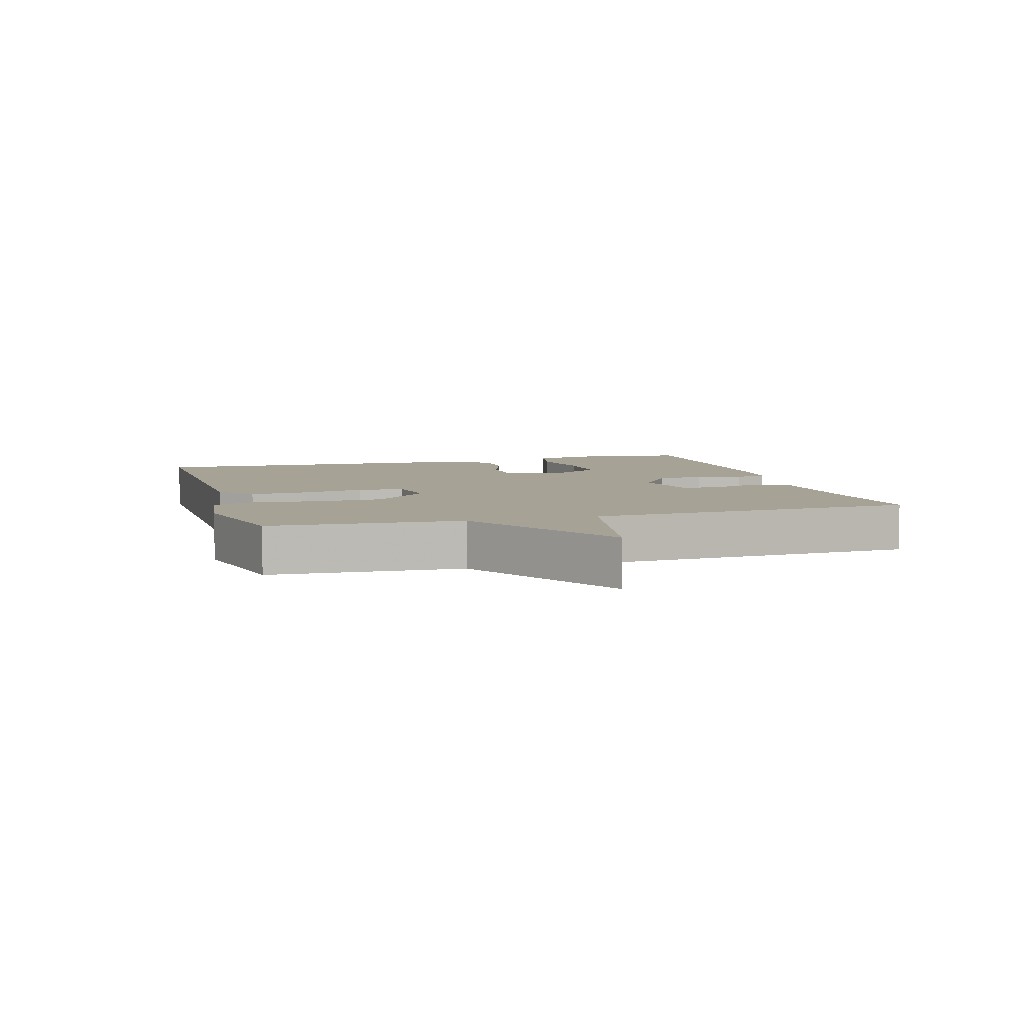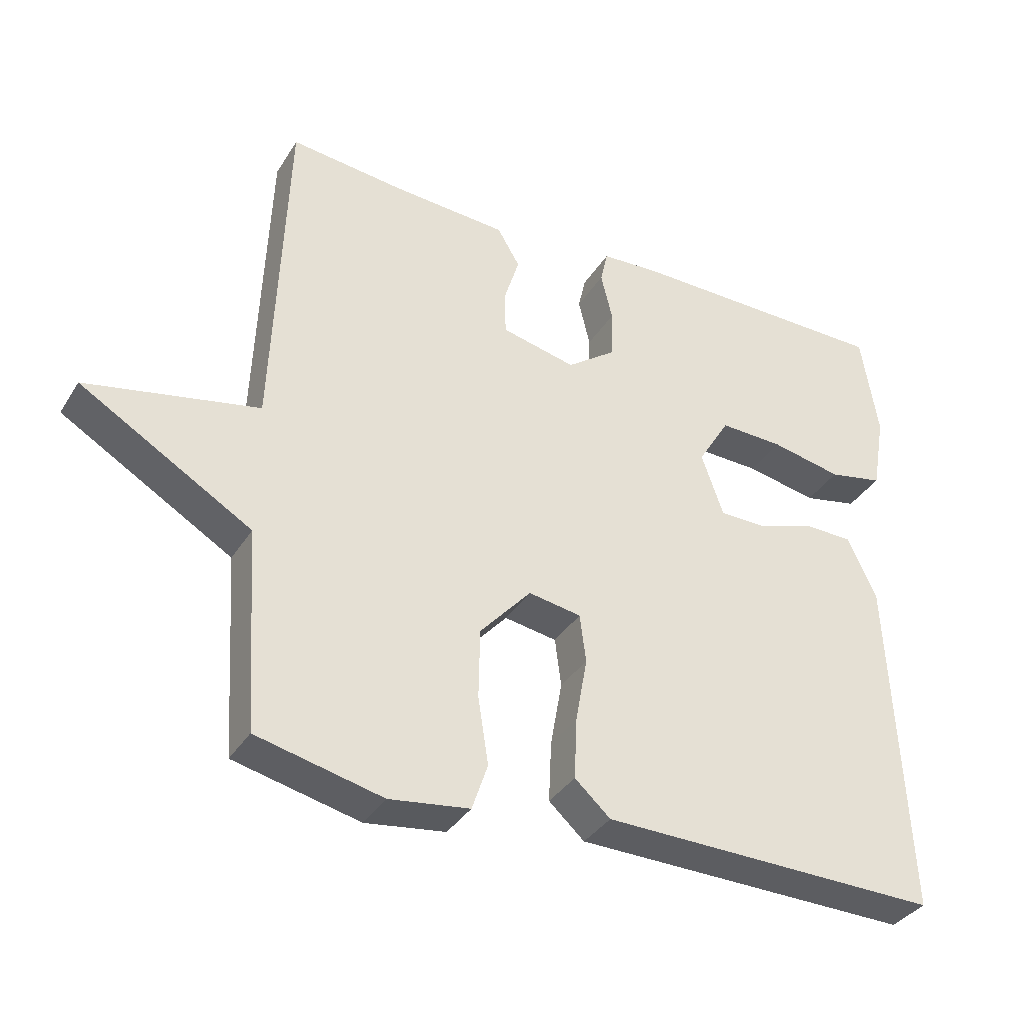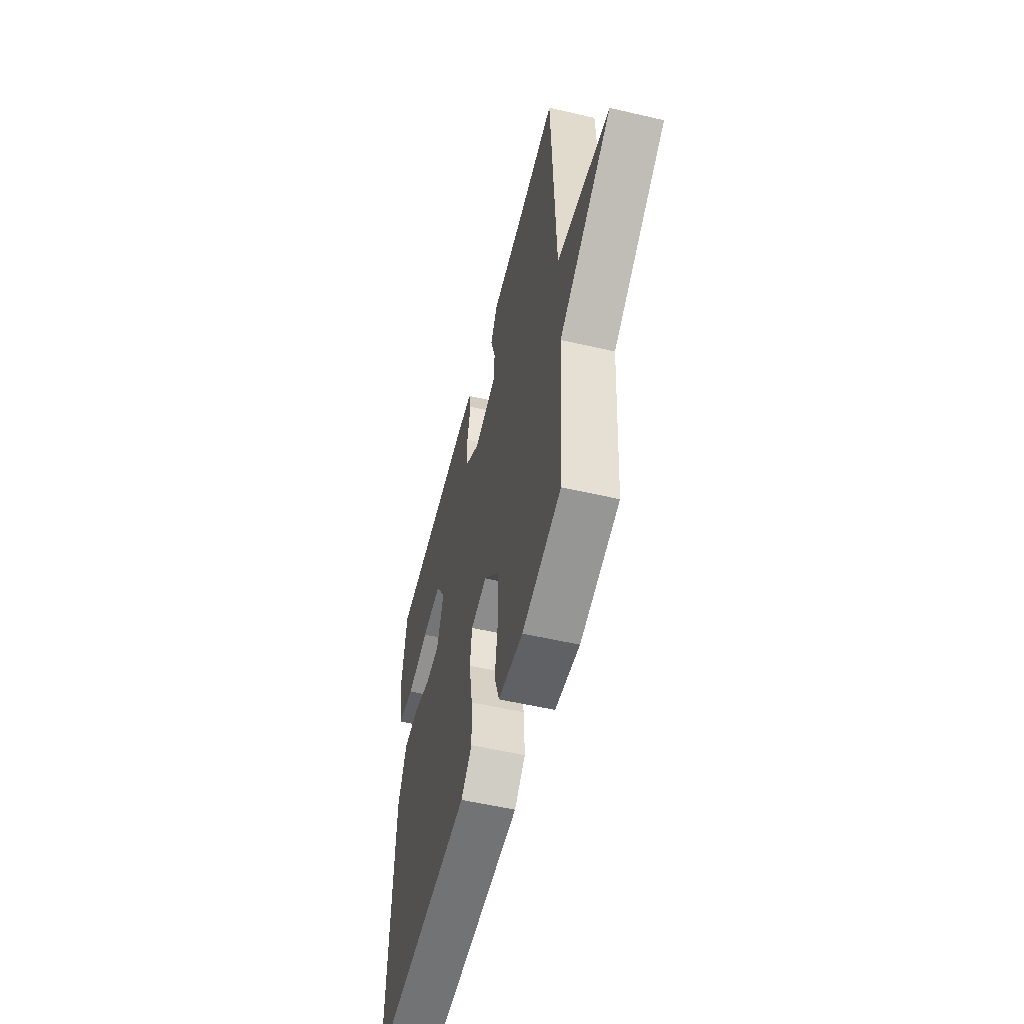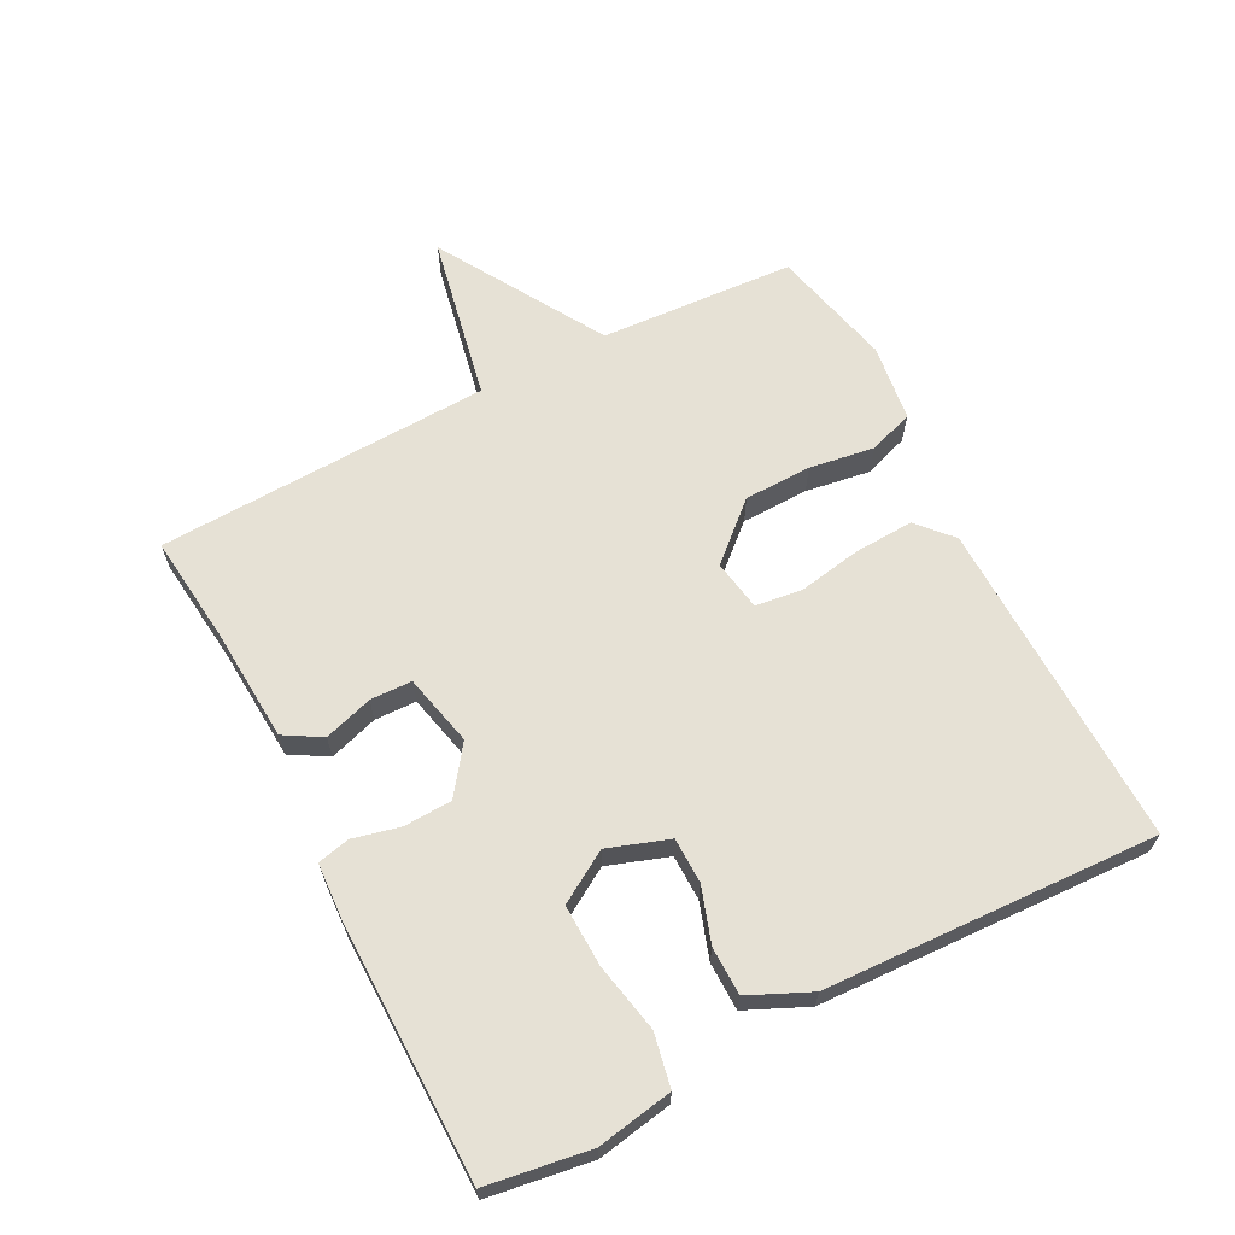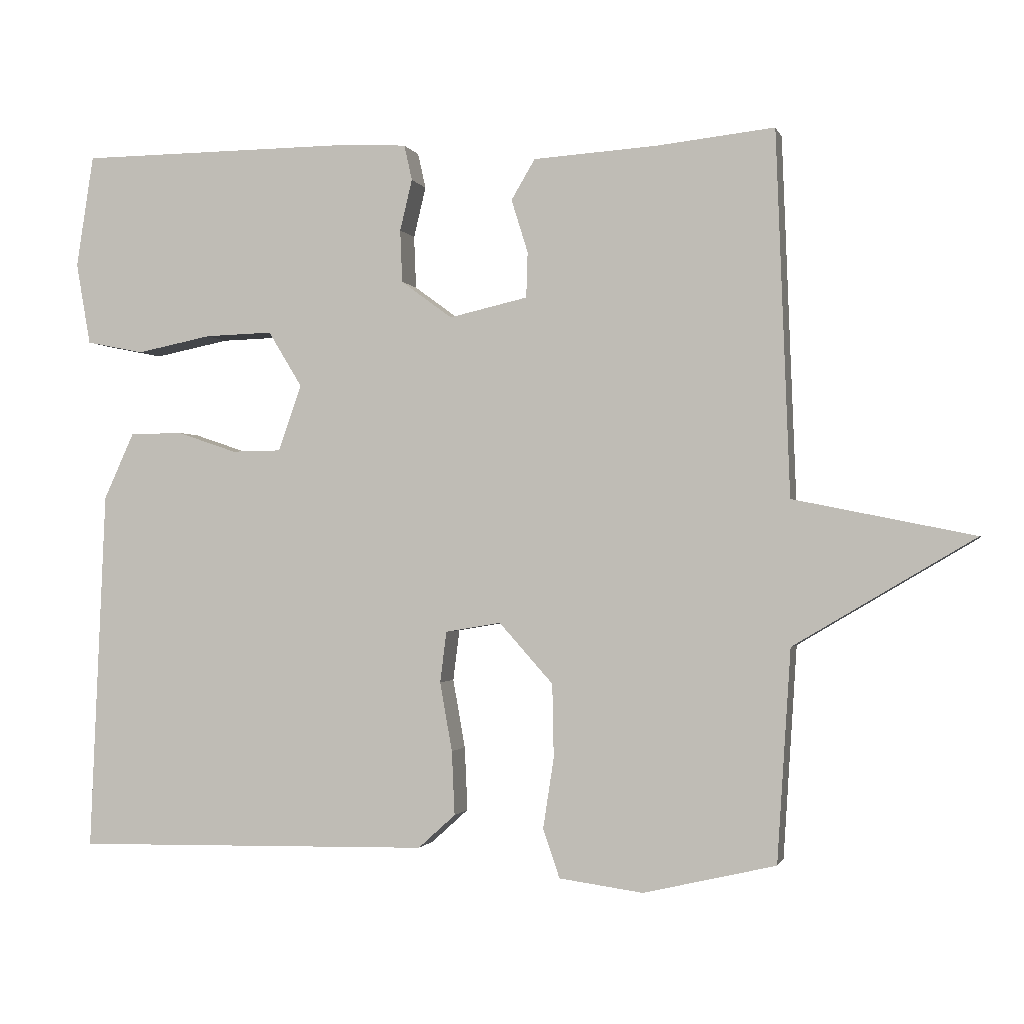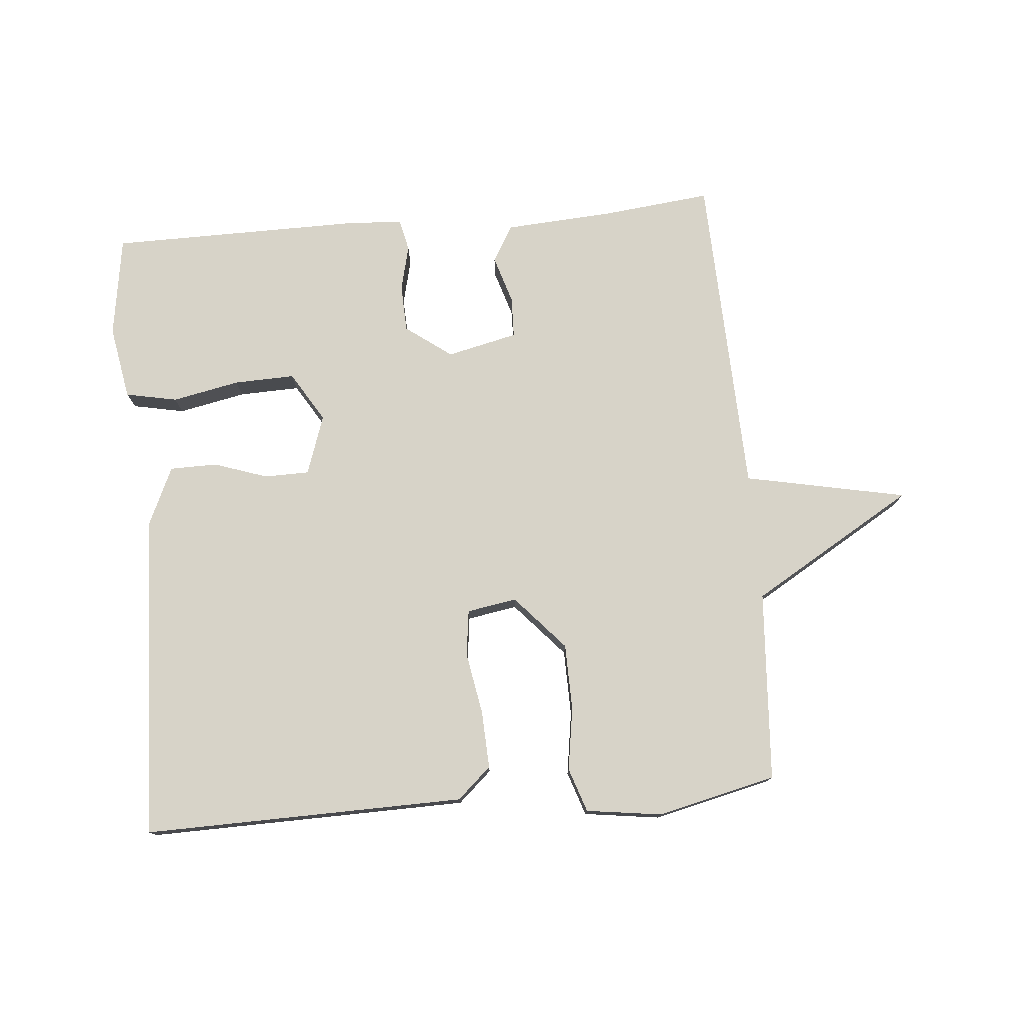
<metadata>
{"format":"obj","ext":"obj","renderer":"f3d","projection":"perspective","resolution":1024,"background":"white","views":[{"elev":6.3,"azim":-106.4,"up":"+Y"},{"elev":-35.8,"azim":-27.9,"up":"+Z"},{"elev":-54.7,"azim":-103.8,"up":"+Z"},{"elev":64.8,"azim":62.5,"up":"+Y"},{"elev":-1.2,"azim":-166.2,"up":"+Z"},{"elev":77.0,"azim":175.0,"up":"+Y"}]}
</metadata>
<code>
v 0.5 0.07 0.5
v 0.524 0.07 0.344
v 0.504 0.07 0.23
v 0.424 0.07 0.214
v 0.32 0.07 0.235
v 0.226 0.07 0.238
v 0.179 0.07 0.161
v 0.211 0.07 0.069
v 0.28 0.07 0.068
v 0.363 0.07 0.096
v 0.436 0.07 0.095
v 0.478 0.07 0.003
v 0.5 0.07 -0.5
v 0.003 0.07 -0.491
v -0.049 0.07 -0.444
v -0.045 0.07 -0.355
v -0.028 0.07 -0.259
v -0.037 0.07 -0.188
v -0.114 0.07 -0.175
v -0.189 0.07 -0.259
v -0.191 0.07 -0.361
v -0.176 0.07 -0.459
v -0.199 0.07 -0.527
v -0.316 0.07 -0.543
v -0.5 0.07 -0.5
v -0.519 0.07 -0.205
v -0.77 0.07 -0.056
v -0.519 0.07 -0.005
v -0.5 0.07 0.5
v -0.334 0.07 0.482
v -0.164 0.07 0.471
v -0.131 0.07 0.415
v -0.154 0.07 0.341
v -0.152 0.07 0.278
v -0.043 0.07 0.253
v 0.028 0.07 0.305
v 0.031 0.07 0.378
v 0.014 0.07 0.449
v 0.025 0.07 0.498
v 0.111 0.07 0.503
v 0.5 0 0.5
v 0.524 0 0.344
v 0.504 0 0.23
v 0.424 0 0.214
v 0.32 0 0.235
v 0.226 0 0.238
v 0.179 0 0.161
v 0.211 0 0.069
v 0.28 0 0.068
v 0.363 0 0.096
v 0.436 0 0.095
v 0.478 0 0.003
v 0.5 0 -0.5
v 0.003 0 -0.491
v -0.049 0 -0.444
v -0.045 0 -0.355
v -0.028 0 -0.259
v -0.037 0 -0.188
v -0.114 0 -0.175
v -0.189 0 -0.259
v -0.191 0 -0.361
v -0.176 0 -0.459
v -0.199 0 -0.527
v -0.316 0 -0.543
v -0.5 0 -0.5
v -0.519 0 -0.205
v -0.77 0 -0.056
v -0.519 0 -0.005
v -0.5 0 0.5
v -0.334 0 0.482
v -0.164 0 0.471
v -0.131 0 0.415
v -0.154 0 0.341
v -0.152 0 0.278
v -0.043 0 0.253
v 0.028 0 0.305
v 0.031 0 0.378
v 0.014 0 0.449
v 0.025 0 0.498
v 0.111 0 0.503
f 3 4 5
f 2 3 5
f 1 2 5
f 40 1 5
f 39 40 5
f 38 39 5
f 37 38 5
f 36 37 5 6
f 35 36 6 7
f 34 35 7 8
f 30 31 32 33
f 30 33 34
f 29 30 34
f 28 29 34
f 26 27 28
f 25 26 28
f 24 25 28
f 23 24 28
f 22 23 28
f 21 22 28
f 20 21 28
f 19 20 28 34
f 18 19 34 8
f 15 16 17
f 14 15 17
f 13 14 17
f 12 13 17
f 11 12 17
f 10 11 17
f 9 10 17
f 8 9 17 18
f 45 44 43
f 45 43 42
f 45 42 41
f 45 41 80
f 45 80 79
f 45 79 78
f 45 78 77
f 46 45 77 76
f 47 46 76 75
f 48 47 75 74
f 73 72 71 70
f 74 73 70
f 74 70 69
f 74 69 68
f 68 67 66
f 68 66 65
f 68 65 64
f 68 64 63
f 68 63 62
f 68 62 61
f 68 61 60
f 74 68 60 59
f 48 74 59 58
f 57 56 55
f 57 55 54
f 57 54 53
f 57 53 52
f 57 52 51
f 57 51 50
f 57 50 49
f 58 57 49 48
f 1 41 42 2
f 2 42 43 3
f 3 43 44 4
f 4 44 45 5
f 5 45 46 6
f 6 46 47 7
f 7 47 48 8
f 8 48 49 9
f 9 49 50 10
f 10 50 51 11
f 11 51 52 12
f 12 52 53 13
f 13 53 54 14
f 14 54 55 15
f 15 55 56 16
f 16 56 57 17
f 17 57 58 18
f 18 58 59 19
f 19 59 60 20
f 20 60 61 21
f 21 61 62 22
f 22 62 63 23
f 23 63 64 24
f 24 64 65 25
f 25 65 66 26
f 26 66 67 27
f 27 67 68 28
f 28 68 69 29
f 29 69 70 30
f 30 70 71 31
f 31 71 72 32
f 32 72 73 33
f 33 73 74 34
f 34 74 75 35
f 35 75 76 36
f 36 76 77 37
f 37 77 78 38
f 38 78 79 39
f 39 79 80 40
f 40 80 41 1

</code>
